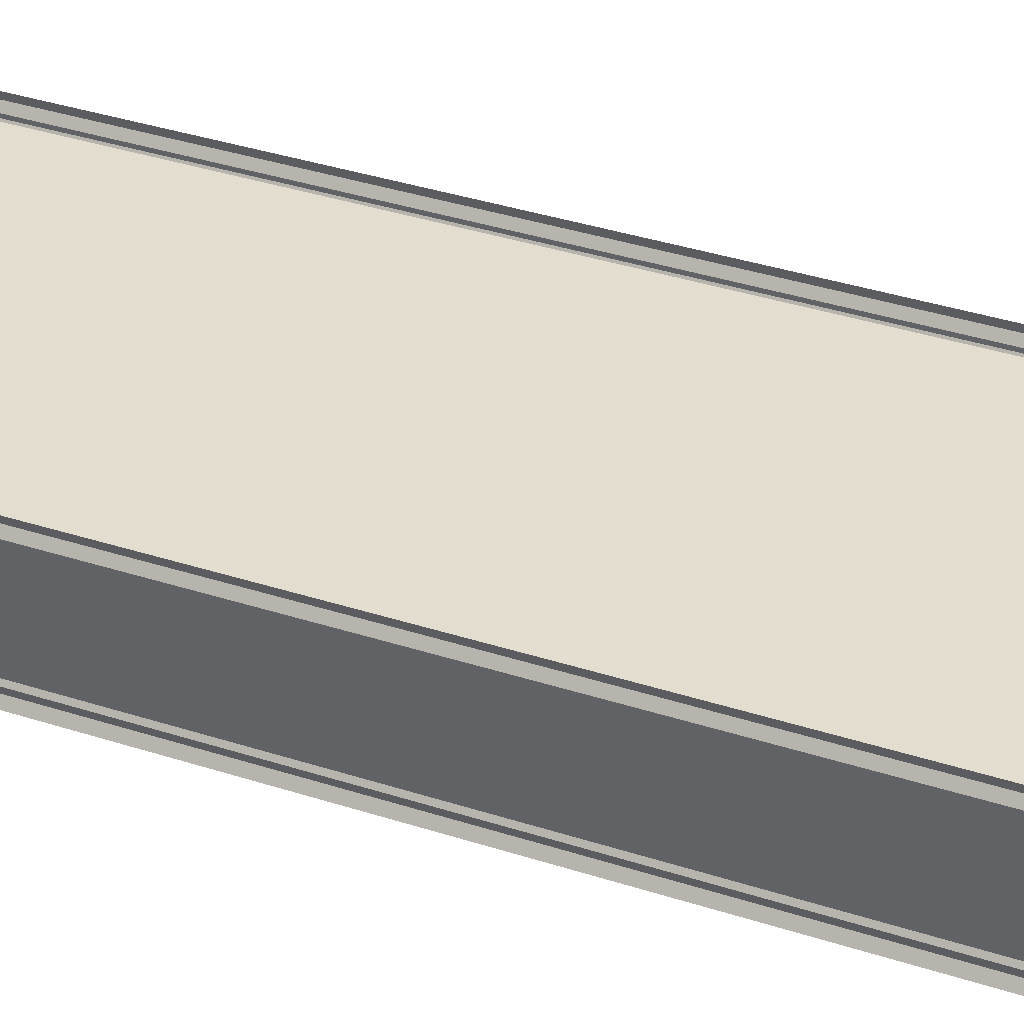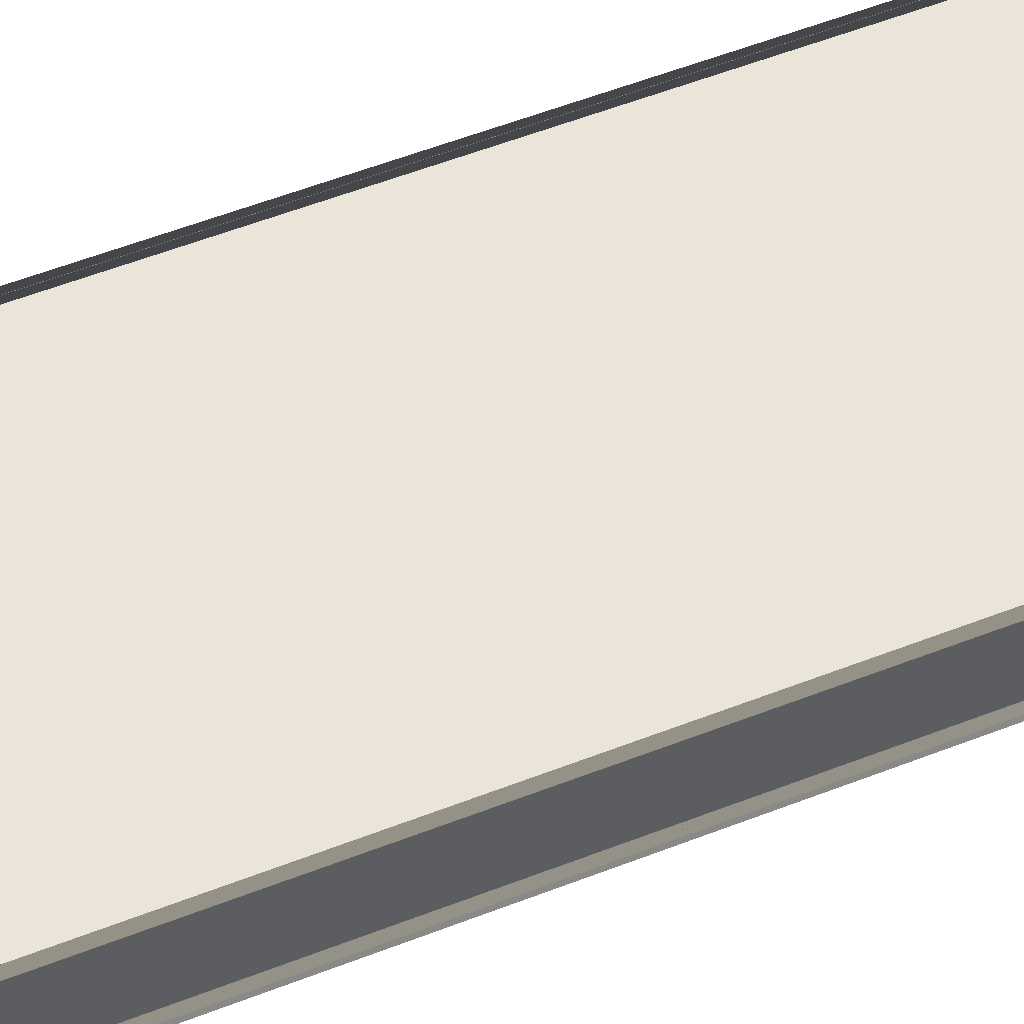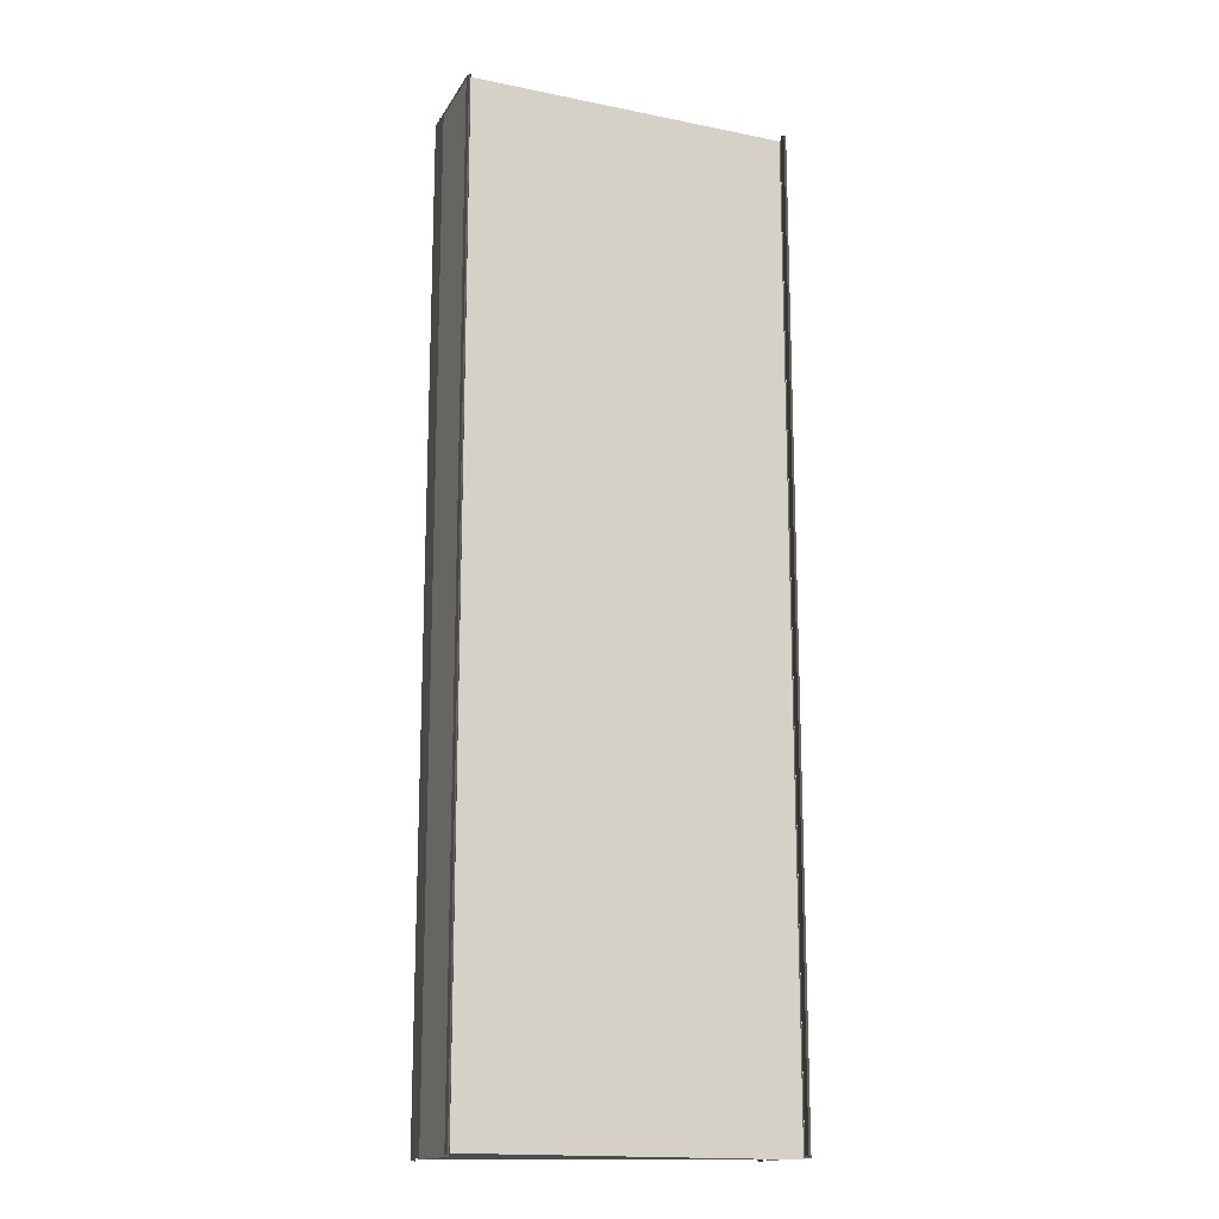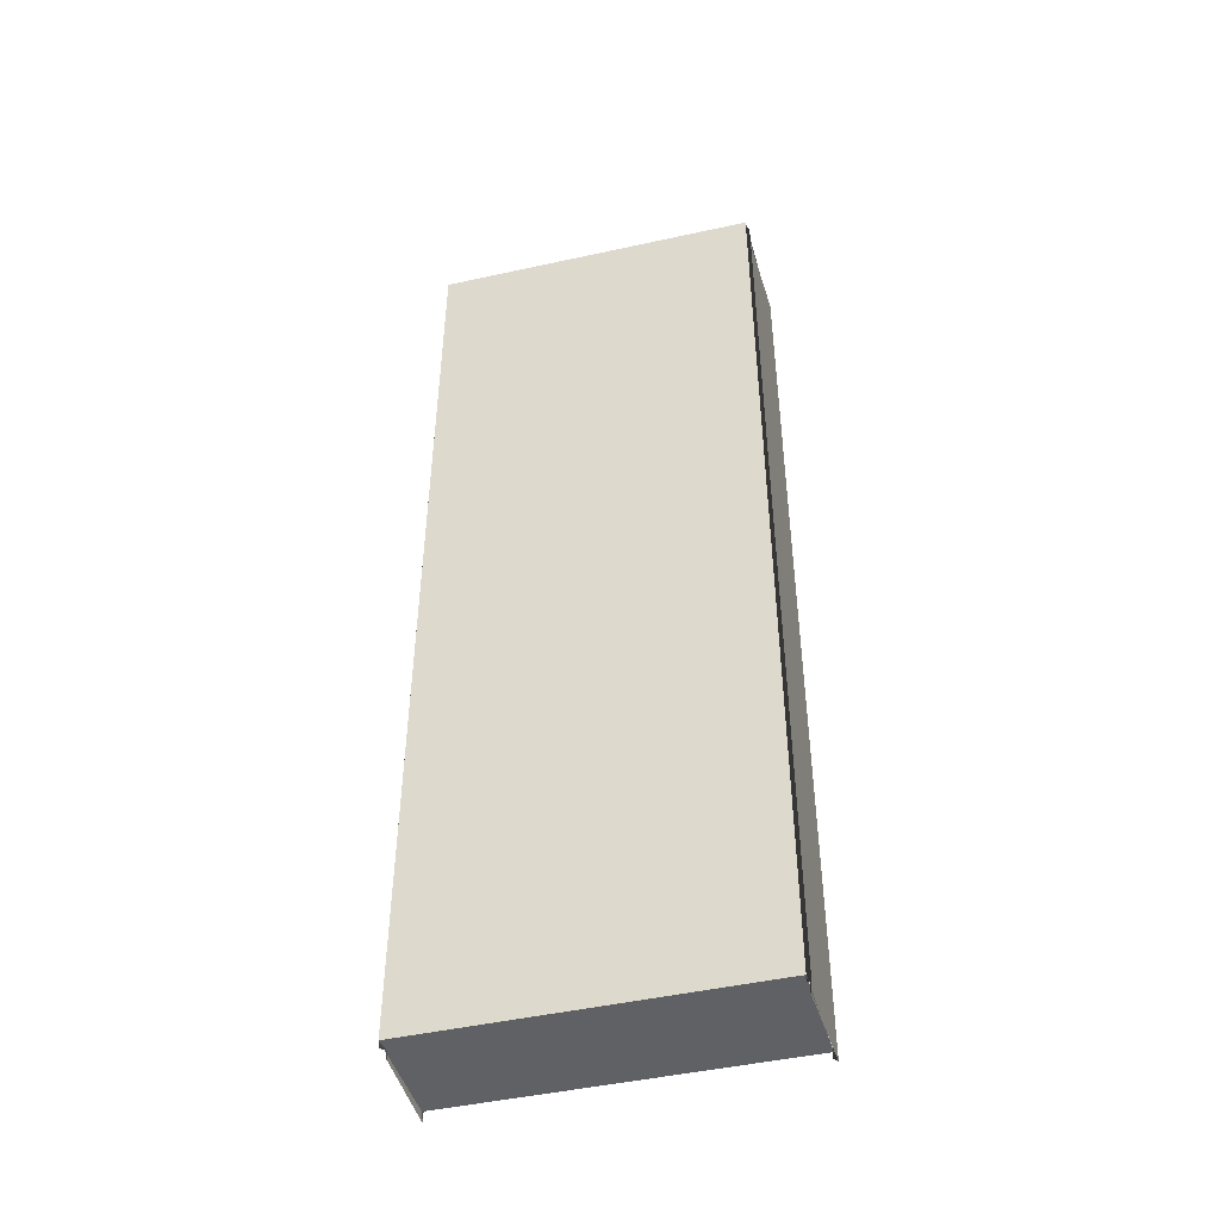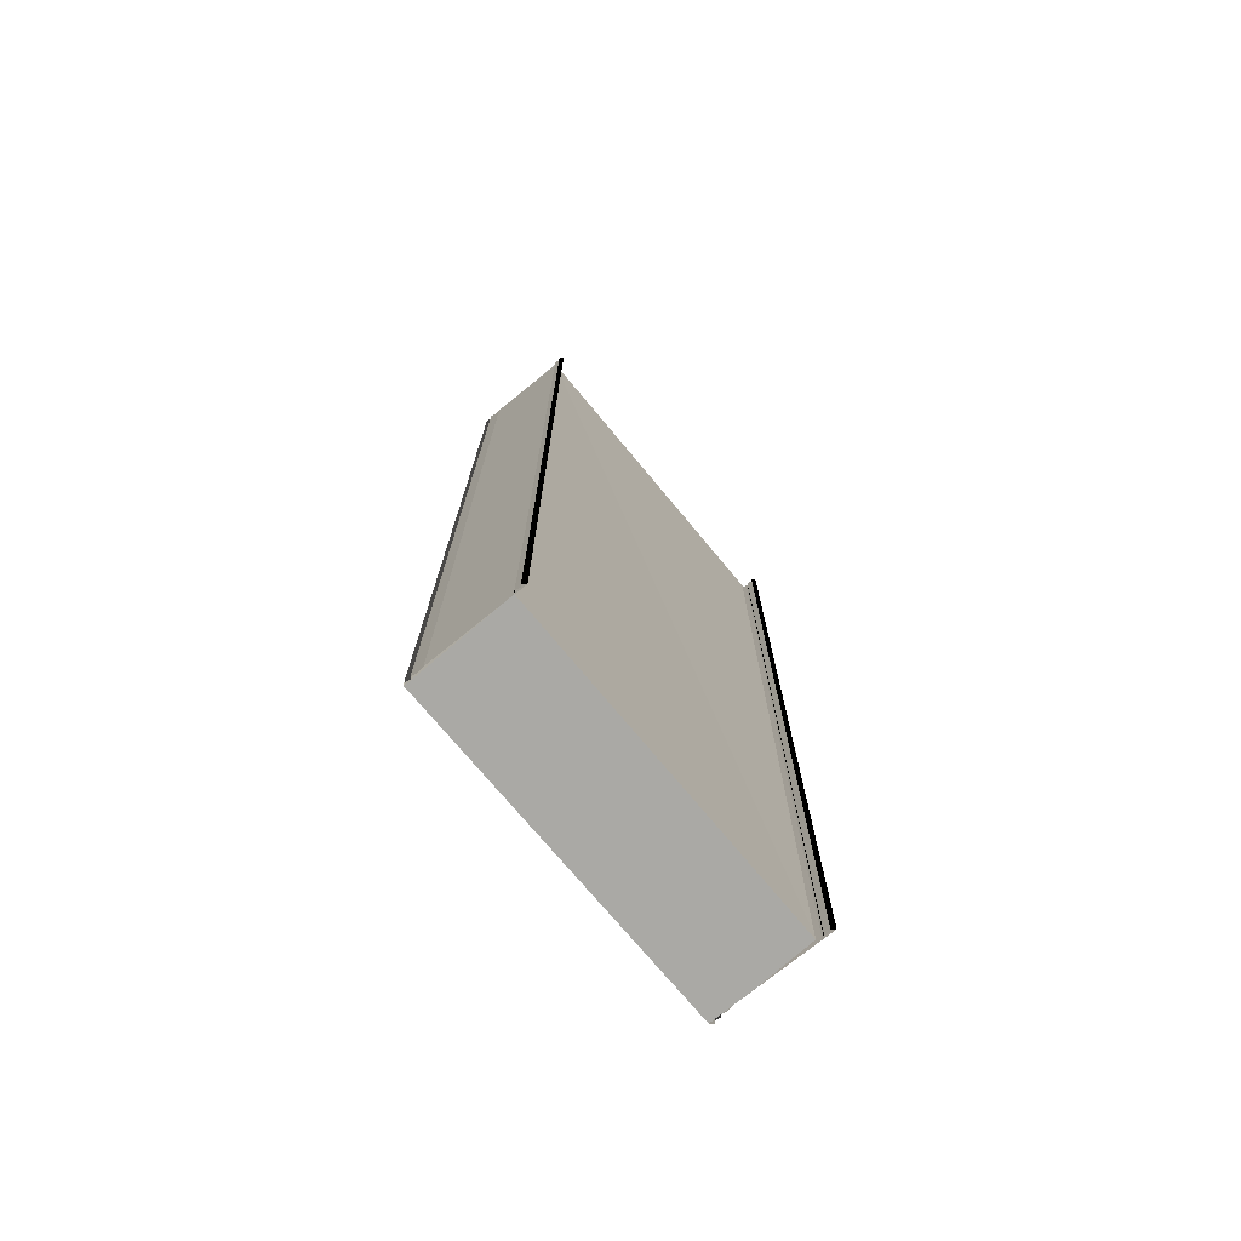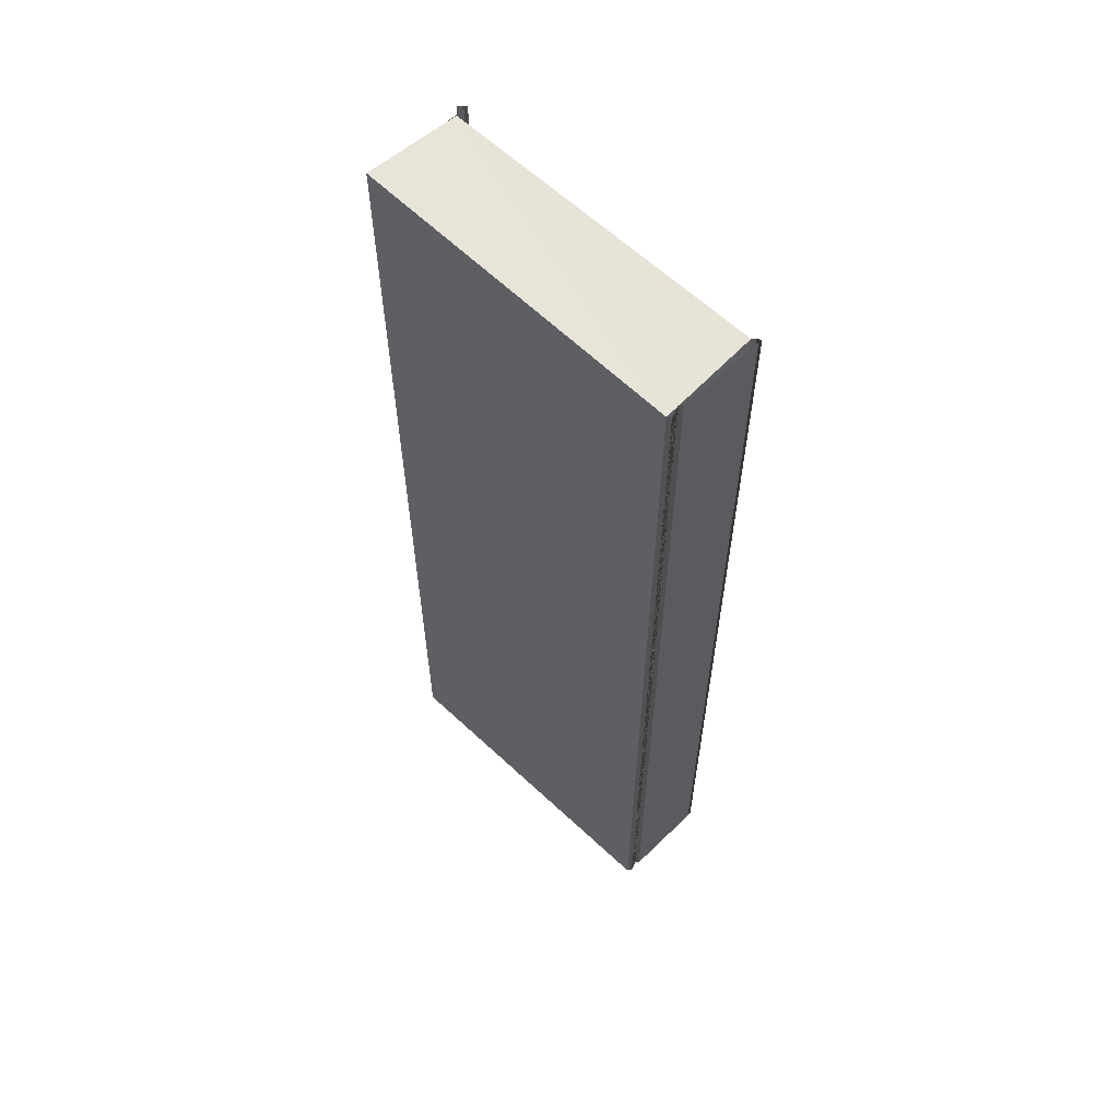
<metadata>
{"format":"obj","ext":"obj","renderer":"f3d","projection":"perspective","resolution":1024,"background":"white","views":[{"elev":35.6,"azim":-66.8,"up":"+Z"},{"elev":58.8,"azim":68.3,"up":"+Z"},{"elev":-16.3,"azim":-21.7,"up":"+Y"},{"elev":-46.5,"azim":-165.3,"up":"+Y"},{"elev":-74.5,"azim":-49.8,"up":"+Y"},{"elev":60.8,"azim":-134.7,"up":"+Y"}]}
</metadata>
<code>
o 8040
v 2249 1882 22.13
v 2249 1882 22.13
v 2249 1882 22.13
v 2249 1882 22.13
v 2249 1882 22.13
v 2249 1882 22.13
v 2249 1882 22.13
v 2249 1882 22.13
v 2249 1882 22.13
v 2249 1882 22.13
v 2249 1882 22.13
v 2249 1882 22.13
v 2249 1882 22.13
v 2249 1882 22.13
v 2249 1882 22.13
v 2249 1882 22.13
v 2249 1882 22.13
v 2249 1882 22.13
v 2249 1882 22.13
v 2249 1882 22.13
v 2249 1882 22.13
v 2249 1882 22.13
v 2249 1882 22.13
v 2249 1882 22.13
v 2249 1882 22.13
v 2249 1882 22.13
v 2249 1882 22.13
v 2249 1882 22.13
v 2249 1882 22.13
v 2249 1882 22.13
v 2249 1882 22.13
v 2249 1882 22.13
v 2249 1882 22.13
v 2249 1882 22.13
v 2249 1882 22.13
v 2249 1882 22.13
v 2249 1882 22.13
v 2249 1882 22.13
v 2249 1882 22.13
v 2249 1882 22.13
v 2249 1882 22.13
v 2249 1882 22.13
v 2249 1882 22.13
v 2249 1882 22.13
v 2249 1882 22.13
v 2249 1882 22.13
v 2249 1882 22.13
v 2249 1882 22.13
v 2249 1882 22.13
v 2249 1882 22.13
v 2249 1882 22.13
v 2249 1882 22.13
v 2249 1882 22.13
v 2249 1882 22.13
v 2249 1882 22.13
v 2249 1882 22.13
v 2249 1882 22.13
v 2249 1882 22.13
v 2249 1882 22.13
v 2249 1882 22.13
v 2249 1882 22.13
v 2249 1882 22.13
v 2249 1882 22.13
v 2249 1882 22.13
v 2249 1882 22.13
v 2249 1882 22.13
v 2249 1882 22.13
v 2249 1882 22.13
v 2249 1882 22.13
v 2249 1882 22.13
v 2249 1882 22.13
f 1 2 3
f 4 1 3
f 2 5 3
f 2 6 5
f 6 7 5
f 6 8 7
f 8 9 7
f 8 10 9
f 10 11 9
f 10 12 11
f 12 13 11
f 12 14 13
f 15 16 14
f 17 18 13
f 18 19 20
f 21 15 22
f 23 20 22
f 23 22 24
f 25 23 24
f 25 24 26
f 27 25 26
f 27 26 28
f 29 27 28
f 29 28 4
f 30 29 31
f 31 3 30
f 32 33 34
f 35 36 32
f 37 35 38
f 35 39 36
f 39 40 36
f 39 41 40
f 41 42 40
f 41 43 42
f 44 45 42
f 45 44 46
f 47 46 48
f 48 46 49
f 50 48 49
f 50 49 51
f 52 50 51
f 52 51 53
f 54 52 53
f 54 53 55
f 56 54 55
f 56 55 57
f 57 58 59
f 60 56 61
f 62 63 64
f 63 65 66
f 67 68 69
f 68 70 71

</code>
